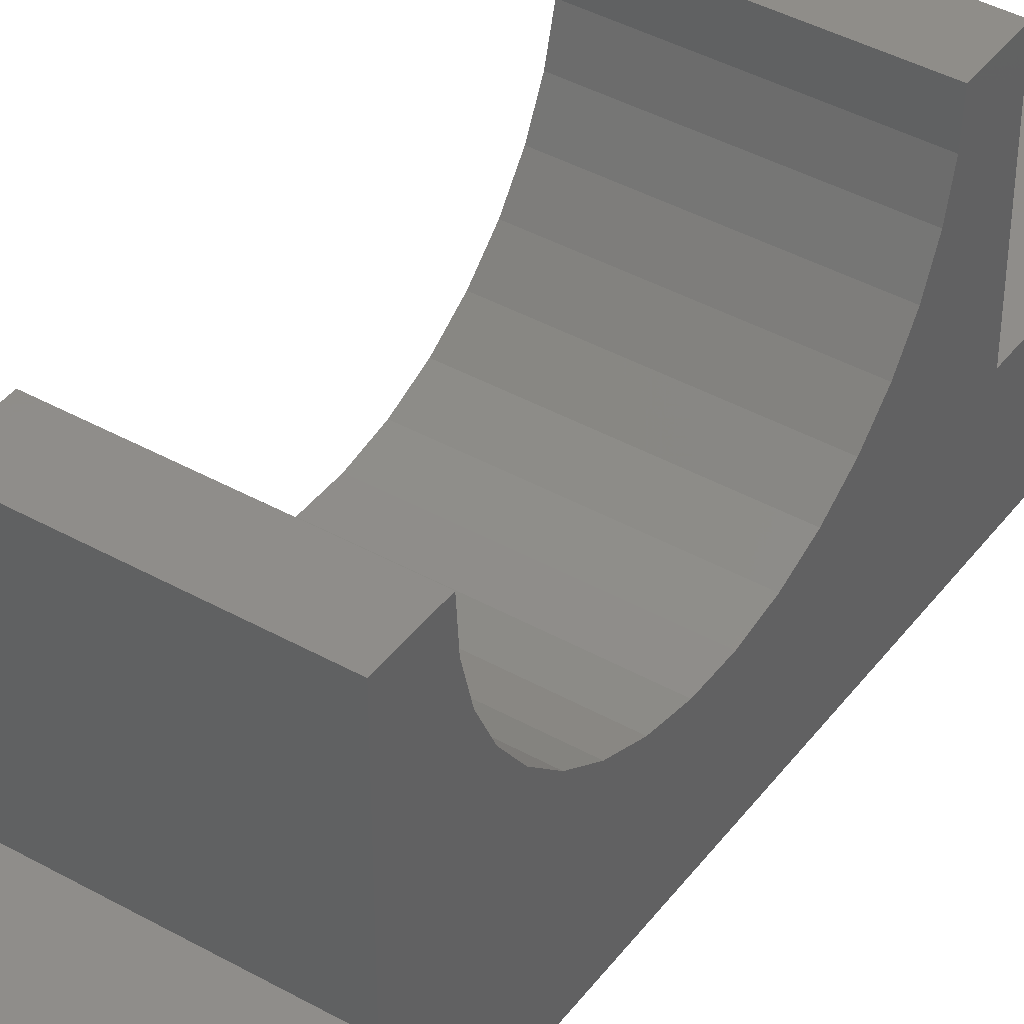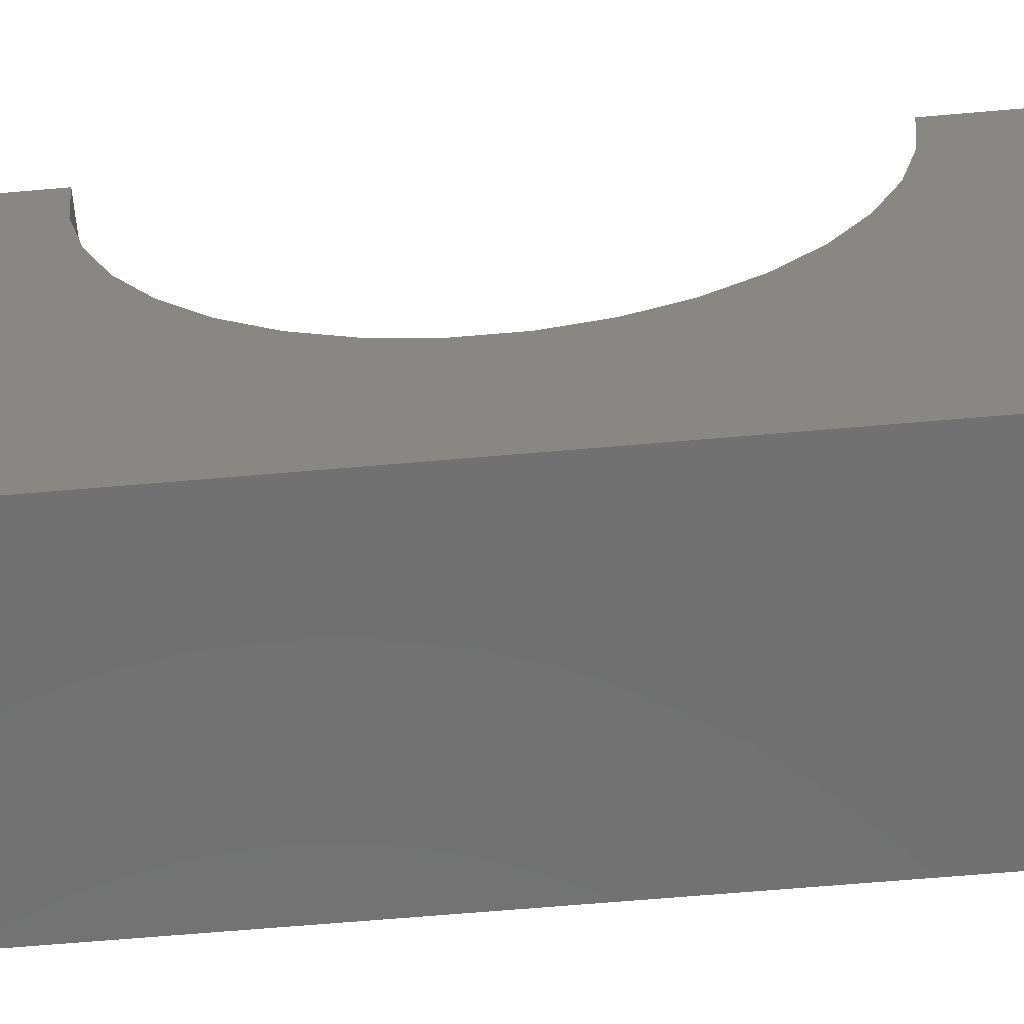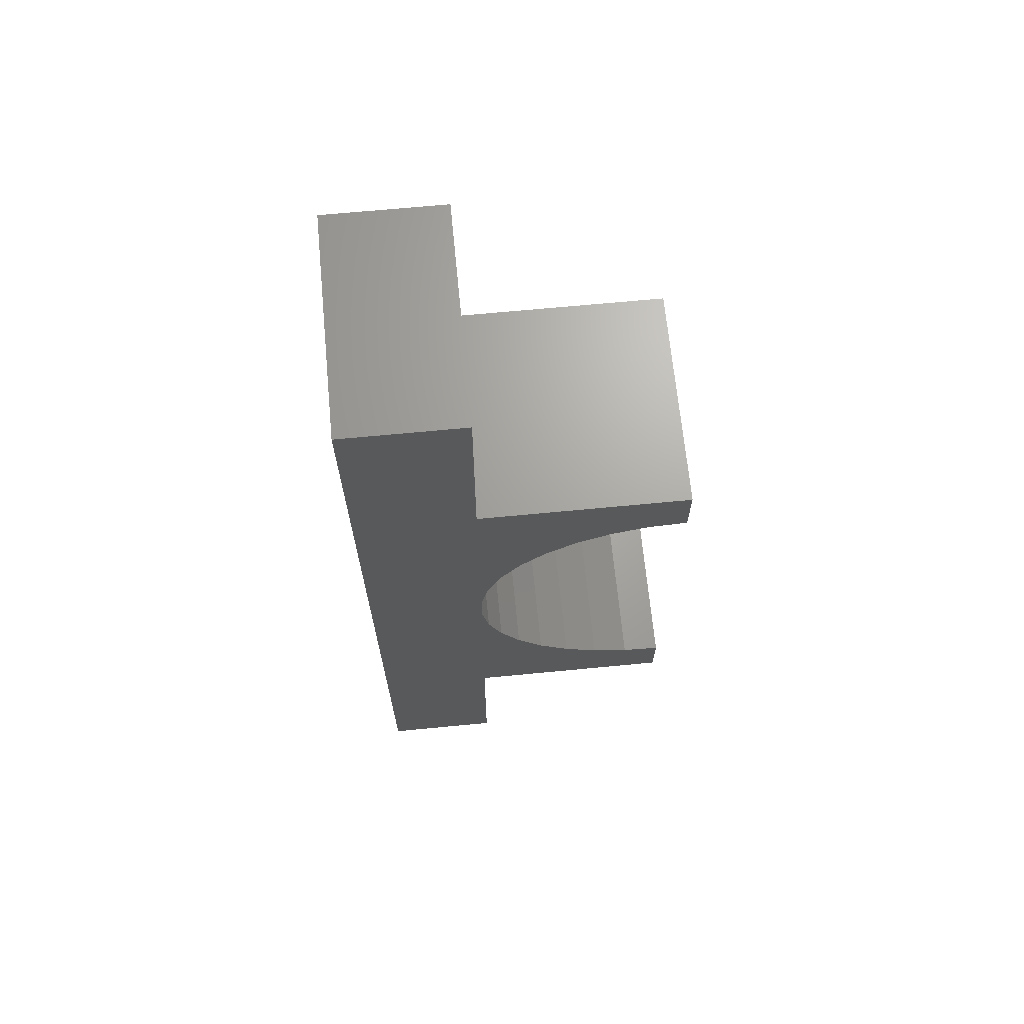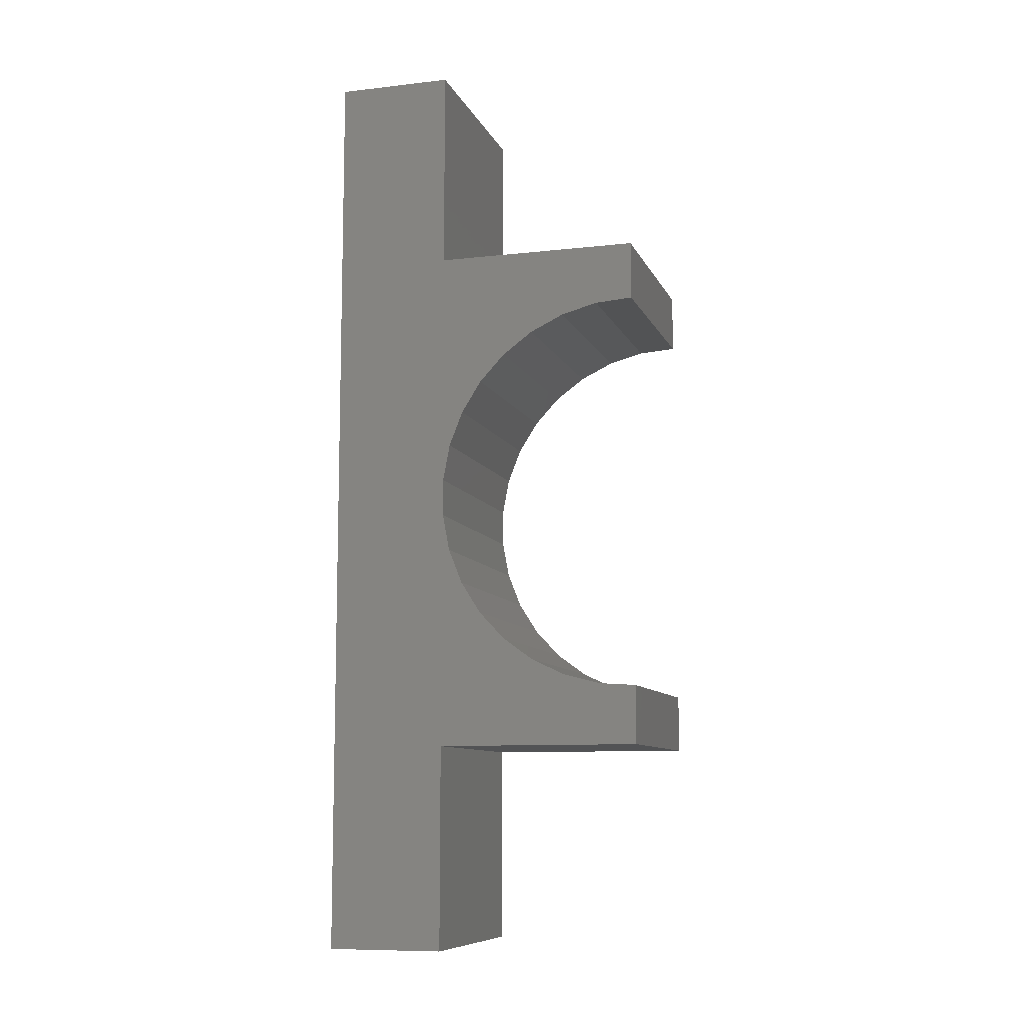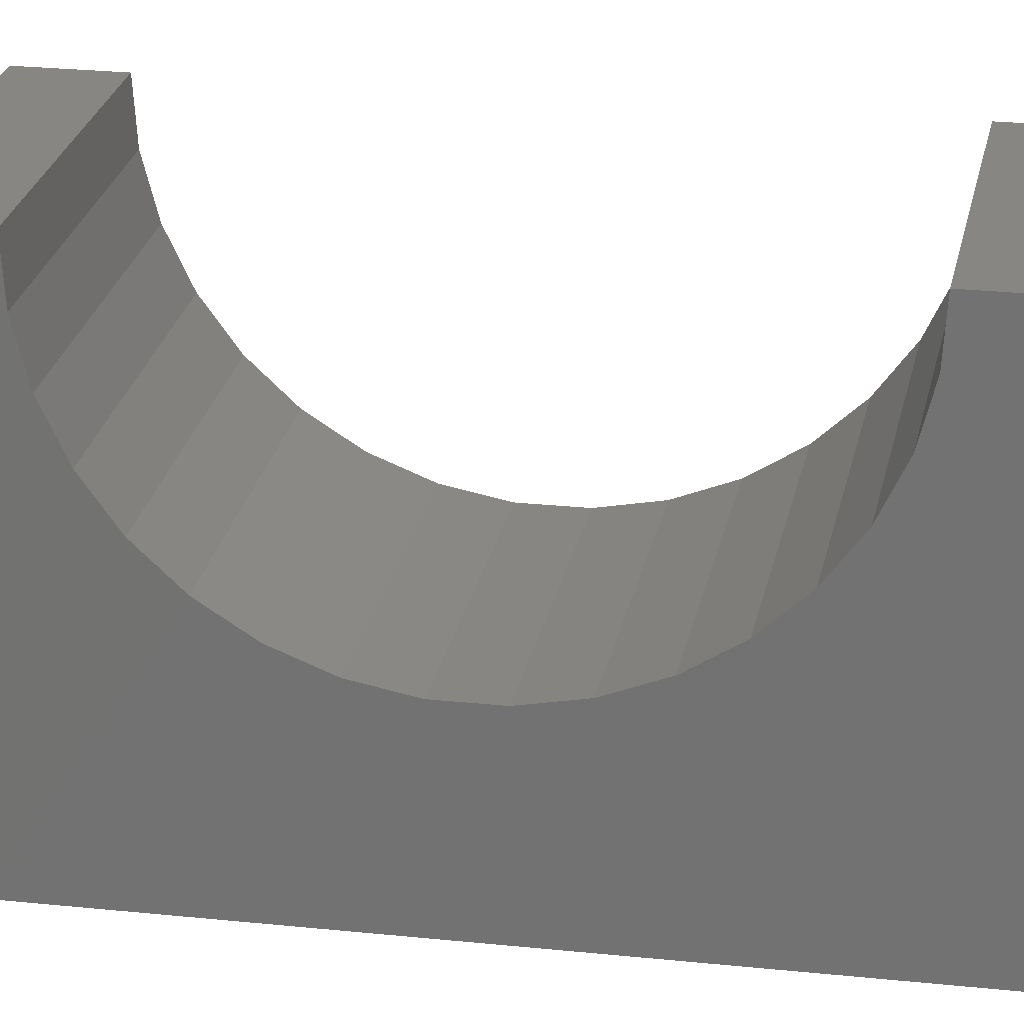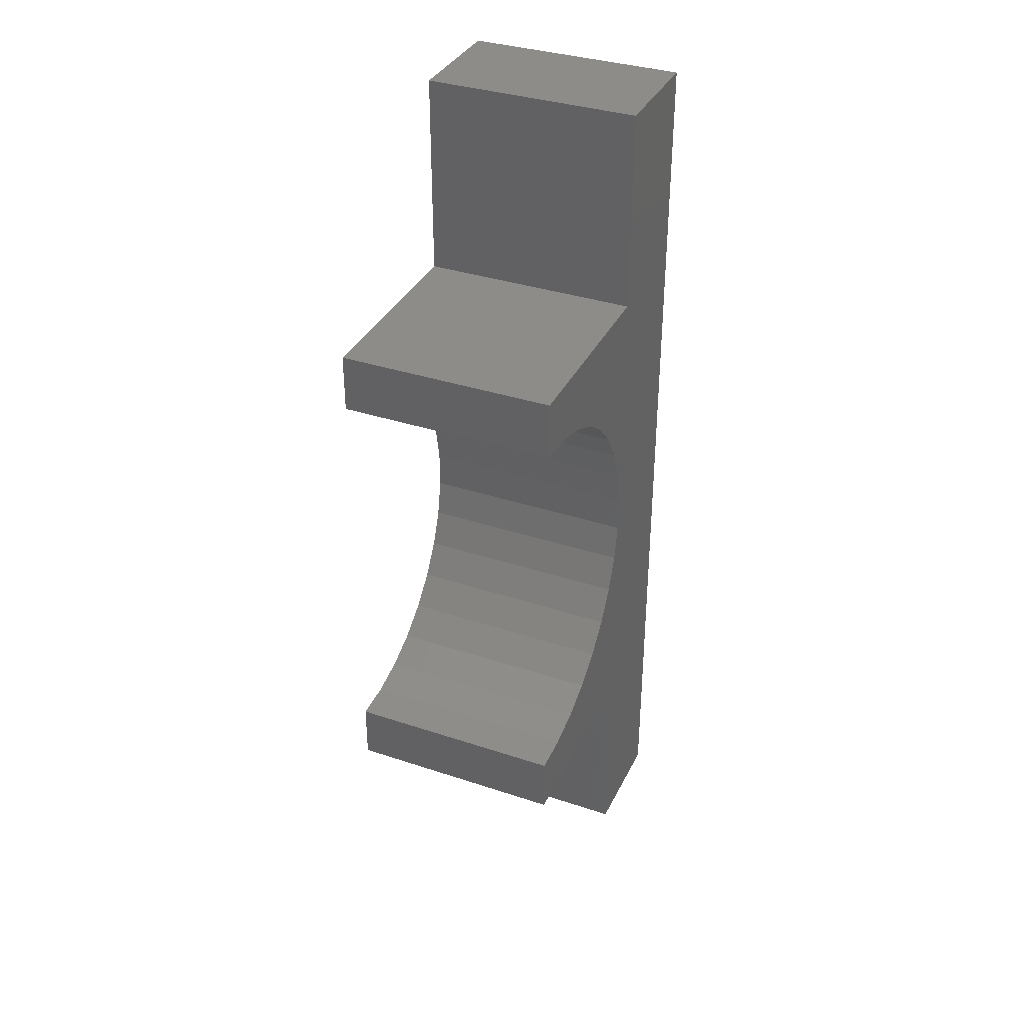
<metadata>
{"format":"stl","ext":"stl","renderer":"f3d","projection":"perspective","resolution":1024,"background":"white","views":[{"elev":41.7,"azim":-146.0,"up":"+Z"},{"elev":-62.8,"azim":95.1,"up":"+Z"},{"elev":67.9,"azim":-95.5,"up":"+Y"},{"elev":-9.5,"azim":-73.4,"up":"+Y"},{"elev":23.6,"azim":-79.7,"up":"+Z"},{"elev":35.7,"azim":23.6,"up":"+Y"}]}
</metadata>
<code>
# stl→obj: 52 verts, 100 faces
v 0.1719 0.3108 0.09276
v 0.1719 0.1484 0.09276
v 0.1719 0.1484 0
v 0.1719 0.8828 -4.497e-17
v 0.1719 0.5008 0.09339
v 0.1719 0.4716 0.09893
v 0.1719 0.4439 0.1098
v 0.1719 0.4188 0.1257
v 0.1719 0.3971 0.1459
v 0.1719 0.3795 0.1699
v 0.1719 0.3668 0.1967
v 0.1719 0.3592 0.2255
v 0.1719 0.3572 0.2551
v 0.1719 0.3108 0.2551
v 0.1719 0.7205 0.09276
v 0.1719 0.7205 0.2551
v 0.1719 0.6741 0.2551
v 0.1719 0.672 0.2255
v 0.1719 0.6645 0.1967
v 0.1719 0.6517 0.1699
v 0.1719 0.6341 0.1459
v 0.1719 0.6124 0.1257
v 0.1719 0.5873 0.1098
v 0.1719 0.5597 0.09893
v 0.1719 0.5305 0.09339
v 0.1719 0.8828 0.09276
v 0 0.3108 0.09276
v 0 0.3108 0.2551
v 0 0.3572 0.2551
v 0 0.3592 0.2255
v 0 0.3668 0.1967
v 0 0.3795 0.1699
v 0 0.3971 0.1459
v 0 0.4188 0.1257
v 0 0.4439 0.1098
v 0 0.4716 0.09893
v 0 0.5008 0.09339
v 0 0.8828 -4.497e-17
v 0 0.1484 0
v 0 0.1484 0.09276
v 0 0.7205 0.09276
v 0 0.5305 0.09339
v 0 0.5597 0.09893
v 0 0.5873 0.1098
v 0 0.6124 0.1257
v 0 0.6341 0.1459
v 0 0.6517 0.1699
v 0 0.6645 0.1967
v 0 0.672 0.2255
v 0 0.6741 0.2551
v 0 0.7205 0.2551
v 0 0.8828 0.09276
f 1 2 3
f 1 3 4
f 1 4 5
f 1 5 6
f 1 6 7
f 1 7 8
f 1 8 9
f 1 9 10
f 1 10 11
f 1 11 12
f 1 12 13
f 1 13 14
f 15 16 17
f 15 17 18
f 15 18 19
f 15 19 20
f 15 20 21
f 15 21 22
f 15 22 23
f 15 23 24
f 15 24 25
f 4 26 15
f 4 15 25
f 4 25 5
f 27 28 29
f 27 29 30
f 27 30 31
f 27 31 32
f 27 32 33
f 27 33 34
f 27 34 35
f 27 35 36
f 27 36 37
f 27 37 38
f 27 38 39
f 27 39 40
f 41 42 43
f 41 43 44
f 41 44 45
f 41 45 46
f 41 46 47
f 41 47 48
f 41 48 49
f 41 49 50
f 41 50 51
f 38 37 42
f 38 42 41
f 38 41 52
f 40 39 2
f 2 39 3
f 1 27 2
f 2 27 40
f 28 27 14
f 14 27 1
f 13 29 14
f 14 29 28
f 42 24 43
f 43 24 23
f 43 23 44
f 44 23 22
f 44 22 45
f 45 22 21
f 45 21 46
f 46 21 20
f 46 20 47
f 47 20 19
f 47 19 48
f 48 19 18
f 48 18 49
f 49 18 17
f 49 17 50
f 24 42 25
f 25 42 37
f 25 37 5
f 5 37 36
f 5 36 6
f 6 36 35
f 6 35 7
f 7 35 34
f 7 34 8
f 8 34 33
f 8 33 9
f 9 33 32
f 9 32 10
f 10 32 31
f 10 31 11
f 11 31 30
f 11 30 12
f 12 30 29
f 12 29 13
f 16 51 17
f 17 51 50
f 41 51 15
f 15 51 16
f 26 52 15
f 15 52 41
f 38 52 4
f 4 52 26
f 3 39 4
f 4 39 38

</code>
